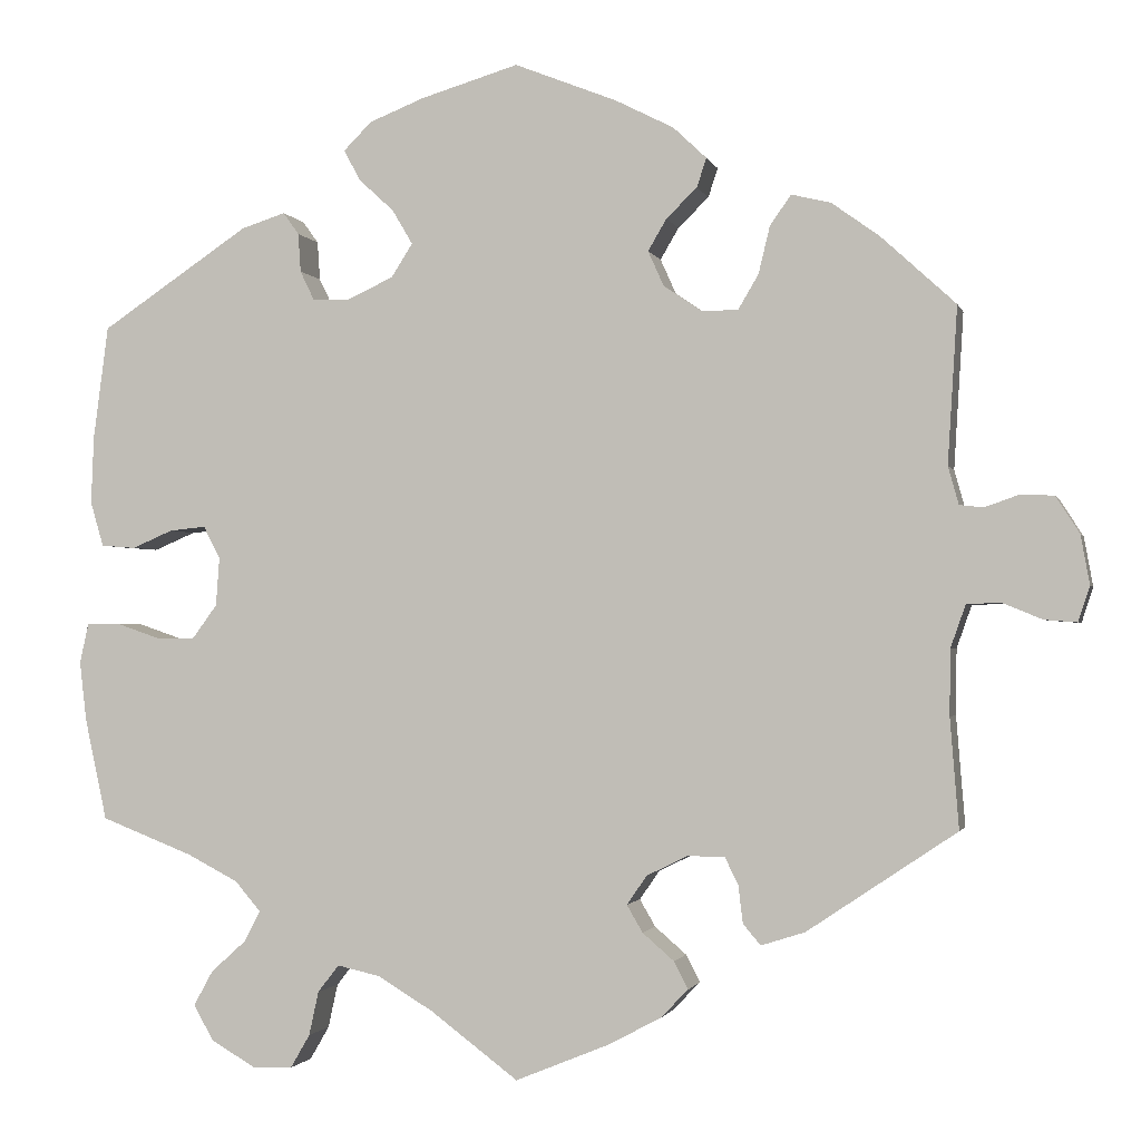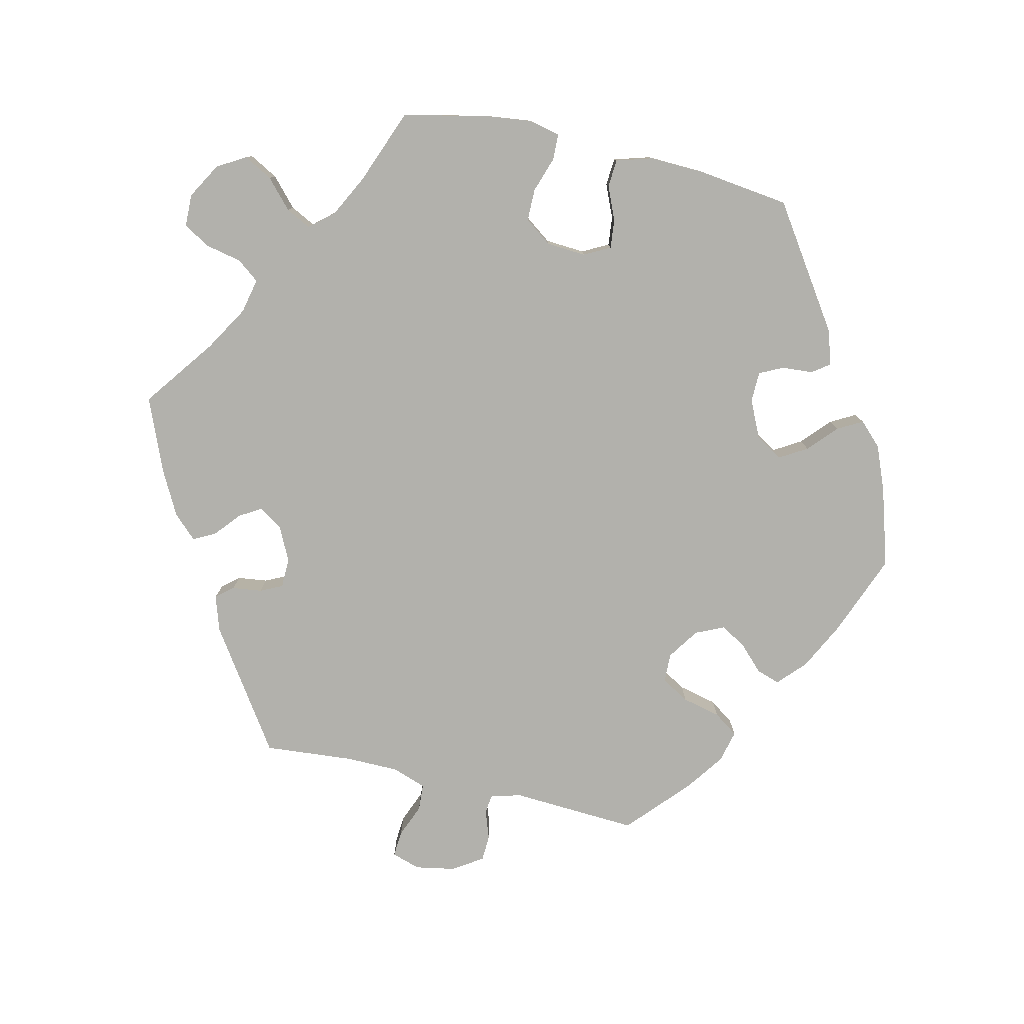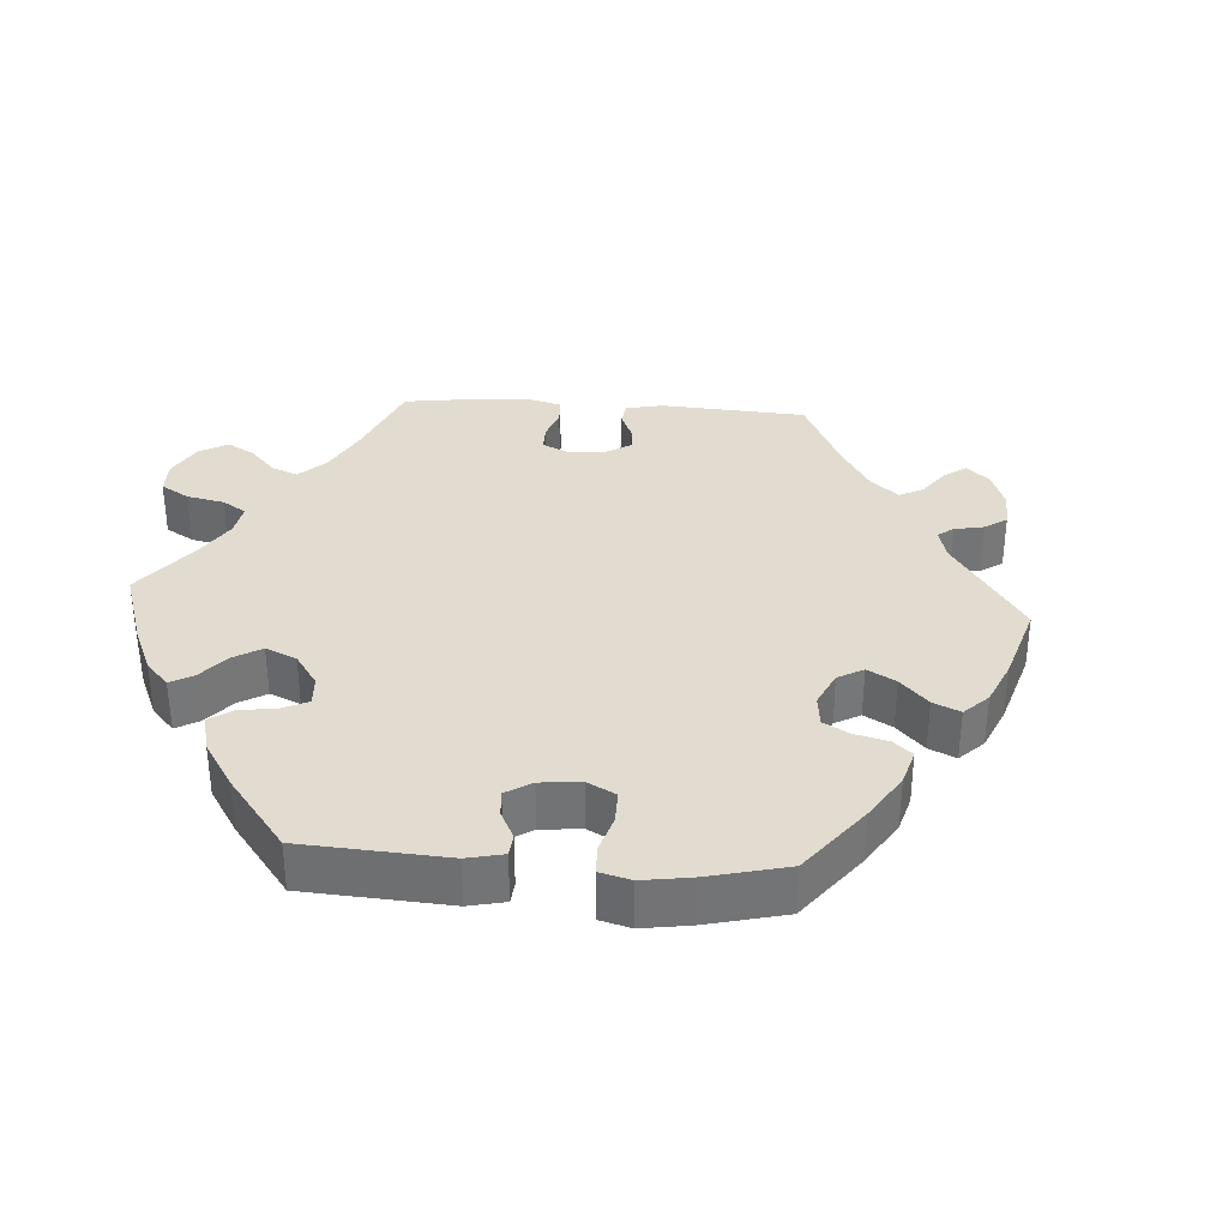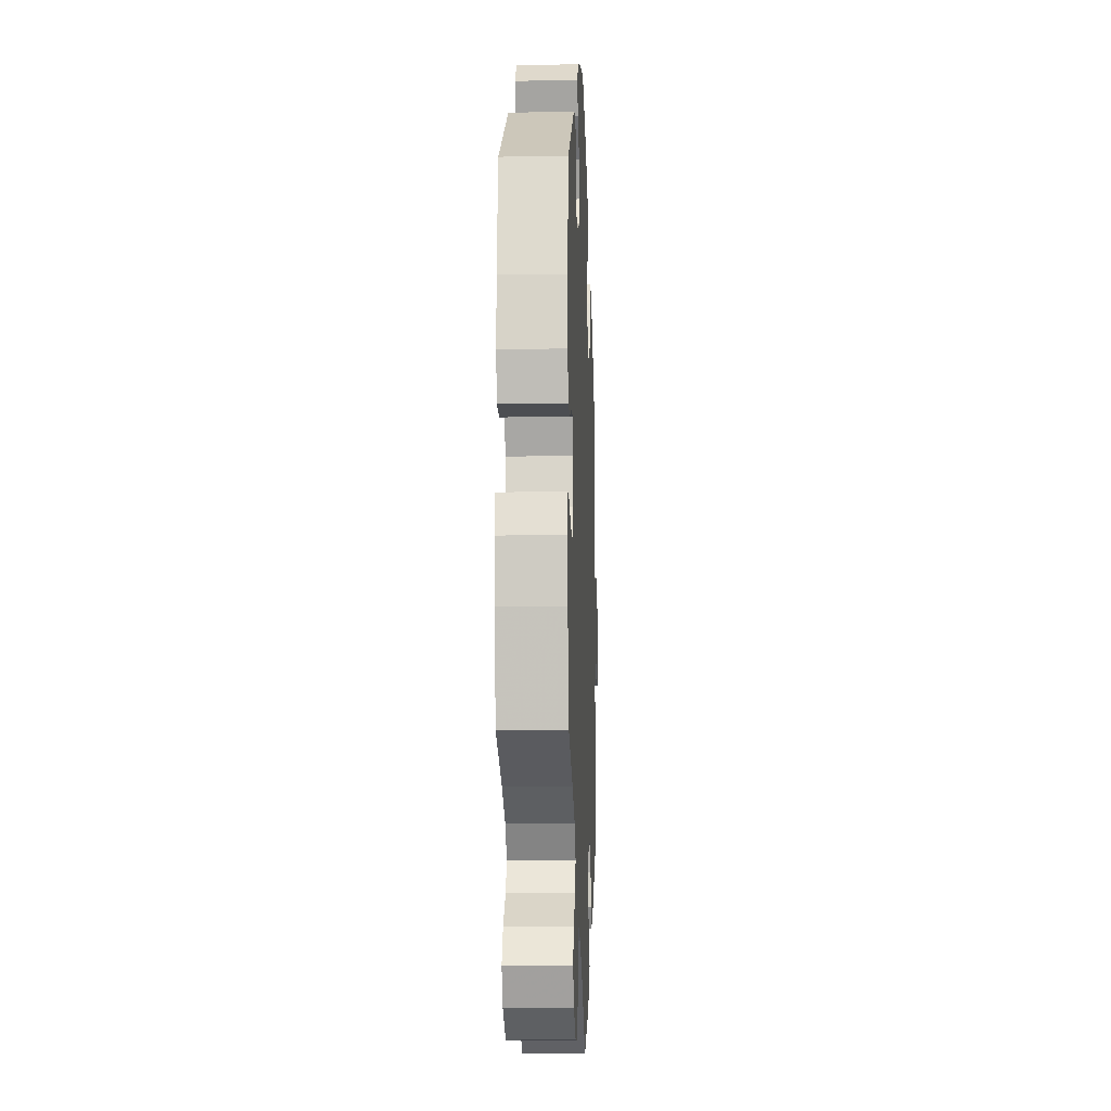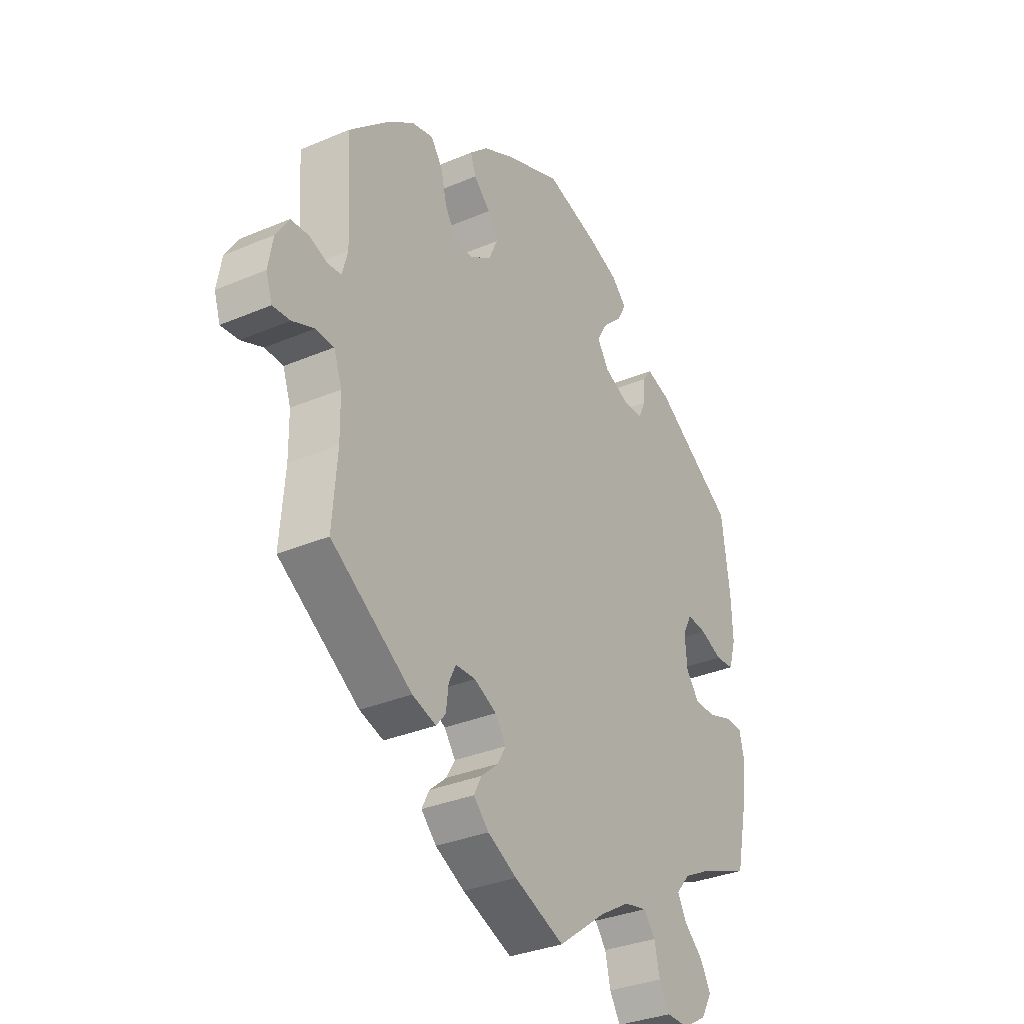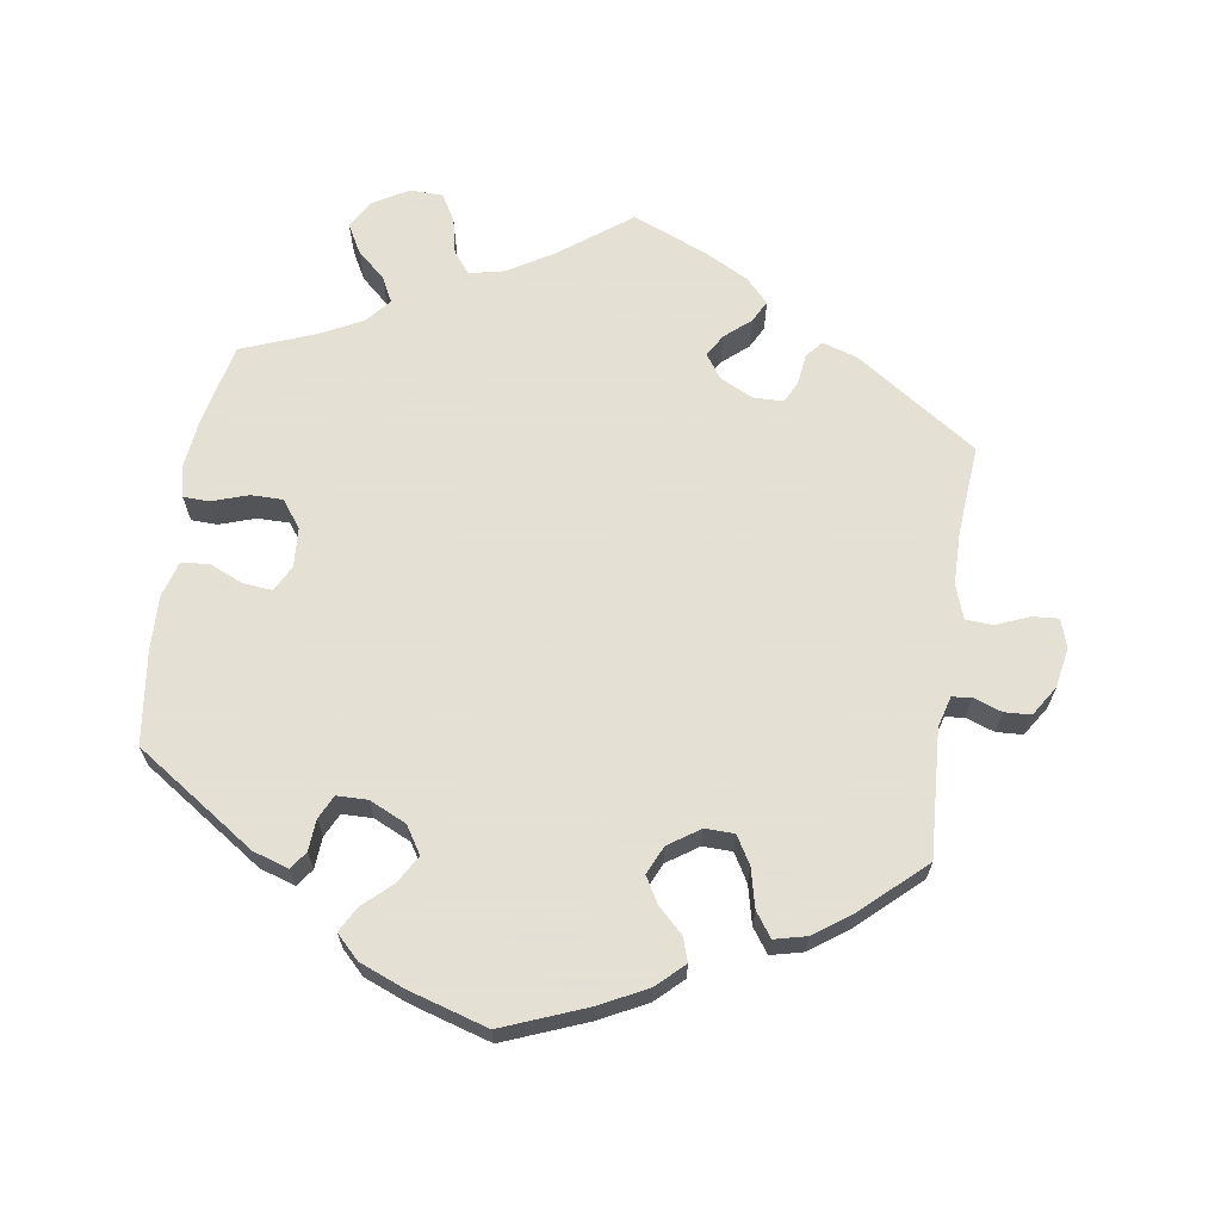
<metadata>
{"format":"obj","ext":"obj","renderer":"f3d","projection":"perspective","resolution":1024,"background":"white","views":[{"elev":-1.6,"azim":13.5,"up":"+Z"},{"elev":-78.9,"azim":-102.8,"up":"+Y"},{"elev":34.4,"azim":-26.1,"up":"+Y"},{"elev":-12.1,"azim":-87.7,"up":"+Z"},{"elev":-32.7,"azim":120.6,"up":"+Z"},{"elev":66.2,"azim":8.7,"up":"+Y"}]}
</metadata>
<code>
v 0.33 0.07 -0.403
v 0.28 0.07 -0.419
v 0.26 0.07 -0.395
v 0.255 0.07 -0.353
v 0.24 0.07 -0.322
v 0.198 0.07 -0.321
v 0.151 0.07 -0.344
v 0.128 0.07 -0.377
v 0.146 0.07 -0.408
v 0.182 0.07 -0.439
v 0.198 0.07 -0.47
v 0.166 0.07 -0.503
v 0.105 0.07 -0.535
v 0 0.07 -0.578
v -0.1 0.07 -0.503
v -0.163 0.07 -0.465
v -0.212 0.07 -0.454
v -0.236 0.07 -0.485
v -0.247 0.07 -0.535
v -0.269 0.07 -0.573
v -0.315 0.07 -0.574
v -0.365 0.07 -0.545
v -0.388 0.07 -0.505
v -0.366 0.07 -0.465
v -0.326 0.07 -0.429
v -0.308 0.07 -0.394
v -0.337 0.07 -0.36
v -0.395 0.07 -0.33
v -0.5 0.07 -0.289
v -0.525 0.07 -0.174
v -0.533 0.07 -0.106
v -0.523 0.07 -0.061
v -0.486 0.07 -0.06
v -0.436 0.07 -0.077
v -0.391 0.07 -0.077
v -0.363 0.07 -0.039
v -0.359 0.07 0.016
v -0.378 0.07 0.053
v -0.419 0.07 0.049
v -0.466 0.07 0.029
v -0.505 0.07 0.032
v -0.52 0.07 0.083
v -0.517 0.07 0.16
v -0.5 0.07 0.289
v -0.331 0.07 0.402
v -0.281 0.07 0.418
v -0.263 0.07 0.393
v -0.26 0.07 0.349
v -0.244 0.07 0.316
v -0.201 0.07 0.315
v -0.149 0.07 0.339
v -0.125 0.07 0.377
v -0.148 0.07 0.416
v -0.188 0.07 0.453
v -0.207 0.07 0.488
v -0.175 0.07 0.52
v -0.112 0.07 0.545
v -0.001 0.07 0.578
v 0.115 0.07 0.532
v 0.182 0.07 0.498
v 0.22 0.07 0.462
v 0.209 0.07 0.429
v 0.174 0.07 0.395
v 0.153 0.07 0.359
v 0.171 0.07 0.319
v 0.215 0.07 0.289
v 0.256 0.07 0.29
v 0.279 0.07 0.329
v 0.292 0.07 0.383
v 0.316 0.07 0.417
v 0.361 0.07 0.406
v 0.415 0.07 0.367
v 0.5 0.07 0.289
v 0.489 0.07 0.111
v 0.501 0.07 0.068
v 0.528 0.07 0.065
v 0.568 0.07 0.079
v 0.605 0.07 0.077
v 0.632 0.07 0.035
v 0.642 0.07 -0.021
v 0.629 0.07 -0.061
v 0.592 0.07 -0.058
v 0.546 0.07 -0.039
v 0.508 0.07 -0.041
v 0.491 0.07 -0.089
v 0.49 0.07 -0.164
v 0.5 0.07 -0.289
v 0.33 0 -0.403
v 0.28 0 -0.419
v 0.26 0 -0.395
v 0.255 0 -0.353
v 0.24 0 -0.322
v 0.198 0 -0.321
v 0.151 0 -0.344
v 0.128 0 -0.377
v 0.146 0 -0.408
v 0.182 0 -0.439
v 0.198 0 -0.47
v 0.166 0 -0.503
v 0.105 0 -0.535
v 0 0 -0.578
v -0.1 0 -0.503
v -0.163 0 -0.465
v -0.212 0 -0.454
v -0.236 0 -0.485
v -0.247 0 -0.535
v -0.269 0 -0.573
v -0.315 0 -0.574
v -0.365 0 -0.545
v -0.388 0 -0.505
v -0.366 0 -0.465
v -0.326 0 -0.429
v -0.308 0 -0.394
v -0.337 0 -0.36
v -0.395 0 -0.33
v -0.5 0 -0.289
v -0.525 0 -0.174
v -0.533 0 -0.106
v -0.523 0 -0.061
v -0.486 0 -0.06
v -0.436 0 -0.077
v -0.391 0 -0.077
v -0.363 0 -0.039
v -0.359 0 0.016
v -0.378 0 0.053
v -0.419 0 0.049
v -0.466 0 0.029
v -0.505 0 0.032
v -0.52 0 0.083
v -0.517 0 0.16
v -0.5 0 0.289
v -0.331 0 0.402
v -0.281 0 0.418
v -0.263 0 0.393
v -0.26 0 0.349
v -0.244 0 0.316
v -0.201 0 0.315
v -0.149 0 0.339
v -0.125 0 0.377
v -0.148 0 0.416
v -0.188 0 0.453
v -0.207 0 0.488
v -0.175 0 0.52
v -0.112 0 0.545
v -0.001 0 0.578
v 0.115 0 0.532
v 0.182 0 0.498
v 0.22 0 0.462
v 0.209 0 0.429
v 0.174 0 0.395
v 0.153 0 0.359
v 0.171 0 0.319
v 0.215 0 0.289
v 0.256 0 0.29
v 0.279 0 0.329
v 0.292 0 0.383
v 0.316 0 0.417
v 0.361 0 0.406
v 0.415 0 0.367
v 0.5 0 0.289
v 0.489 0 0.111
v 0.501 0 0.068
v 0.528 0 0.065
v 0.568 0 0.079
v 0.605 0 0.077
v 0.632 0 0.035
v 0.642 0 -0.021
v 0.629 0 -0.061
v 0.592 0 -0.058
v 0.546 0 -0.039
v 0.508 0 -0.041
v 0.491 0 -0.089
v 0.49 0 -0.164
v 0.5 0 -0.289
f 86 87 1 2
f 85 86 2 3
f 84 85 3 4
f 80 81 82 83
f 80 83 84
f 79 80 84
f 76 77 78 79
f 75 76 79 84
f 74 75 84 4
f 68 69 70 71
f 67 68 71 72
f 60 61 62 63
f 60 63 64
f 59 60 64
f 58 59 64
f 57 58 64 65
f 53 54 55 56
f 52 53 56 57
f 45 46 47 48
f 45 48 49
f 44 45 49
f 43 44 49 50
f 39 40 41 42
f 38 39 42 43
f 31 32 33 34
f 31 34 35
f 28 29 30 31
f 27 28 31 35
f 26 27 35 36
f 22 23 24 25
f 22 25 26
f 21 22 26
f 18 19 20 21
f 17 18 21 26
f 16 17 26 36
f 12 13 14 15
f 9 10 11 12
f 8 9 12 15
f 7 8 15 16
f 73 74 4 5
f 67 72 73 5
f 66 67 5 6
f 65 66 6 7
f 52 57 65 7
f 51 52 7 16
f 38 43 50 51
f 37 38 51
f 16 36 37 51
f 89 88 174 173
f 90 89 173 172
f 91 90 172 171
f 170 169 168 167
f 171 170 167
f 171 167 166
f 166 165 164 163
f 171 166 163 162
f 91 171 162 161
f 158 157 156 155
f 159 158 155 154
f 150 149 148 147
f 151 150 147
f 151 147 146
f 151 146 145
f 152 151 145 144
f 143 142 141 140
f 144 143 140 139
f 135 134 133 132
f 136 135 132
f 136 132 131
f 137 136 131 130
f 129 128 127 126
f 130 129 126 125
f 121 120 119 118
f 122 121 118
f 118 117 116 115
f 122 118 115 114
f 123 122 114 113
f 112 111 110 109
f 113 112 109
f 113 109 108
f 108 107 106 105
f 113 108 105 104
f 123 113 104 103
f 102 101 100 99
f 99 98 97 96
f 102 99 96 95
f 103 102 95 94
f 92 91 161 160
f 92 160 159 154
f 93 92 154 153
f 94 93 153 152
f 94 152 144 139
f 103 94 139 138
f 138 137 130 125
f 138 125 124
f 138 124 123 103
f 1 88 89 2
f 2 89 90 3
f 3 90 91 4
f 4 91 92 5
f 5 92 93 6
f 6 93 94 7
f 7 94 95 8
f 8 95 96 9
f 9 96 97 10
f 10 97 98 11
f 11 98 99 12
f 12 99 100 13
f 13 100 101 14
f 14 101 102 15
f 15 102 103 16
f 16 103 104 17
f 17 104 105 18
f 18 105 106 19
f 19 106 107 20
f 20 107 108 21
f 21 108 109 22
f 22 109 110 23
f 23 110 111 24
f 24 111 112 25
f 25 112 113 26
f 26 113 114 27
f 27 114 115 28
f 28 115 116 29
f 29 116 117 30
f 30 117 118 31
f 31 118 119 32
f 32 119 120 33
f 33 120 121 34
f 34 121 122 35
f 35 122 123 36
f 36 123 124 37
f 37 124 125 38
f 38 125 126 39
f 39 126 127 40
f 40 127 128 41
f 41 128 129 42
f 42 129 130 43
f 43 130 131 44
f 44 131 132 45
f 45 132 133 46
f 46 133 134 47
f 47 134 135 48
f 48 135 136 49
f 49 136 137 50
f 50 137 138 51
f 51 138 139 52
f 52 139 140 53
f 53 140 141 54
f 54 141 142 55
f 55 142 143 56
f 56 143 144 57
f 57 144 145 58
f 58 145 146 59
f 59 146 147 60
f 60 147 148 61
f 61 148 149 62
f 62 149 150 63
f 63 150 151 64
f 64 151 152 65
f 65 152 153 66
f 66 153 154 67
f 67 154 155 68
f 68 155 156 69
f 69 156 157 70
f 70 157 158 71
f 71 158 159 72
f 72 159 160 73
f 73 160 161 74
f 74 161 162 75
f 75 162 163 76
f 76 163 164 77
f 77 164 165 78
f 78 165 166 79
f 79 166 167 80
f 80 167 168 81
f 81 168 169 82
f 82 169 170 83
f 83 170 171 84
f 84 171 172 85
f 85 172 173 86
f 86 173 174 87
f 87 174 88 1

</code>
